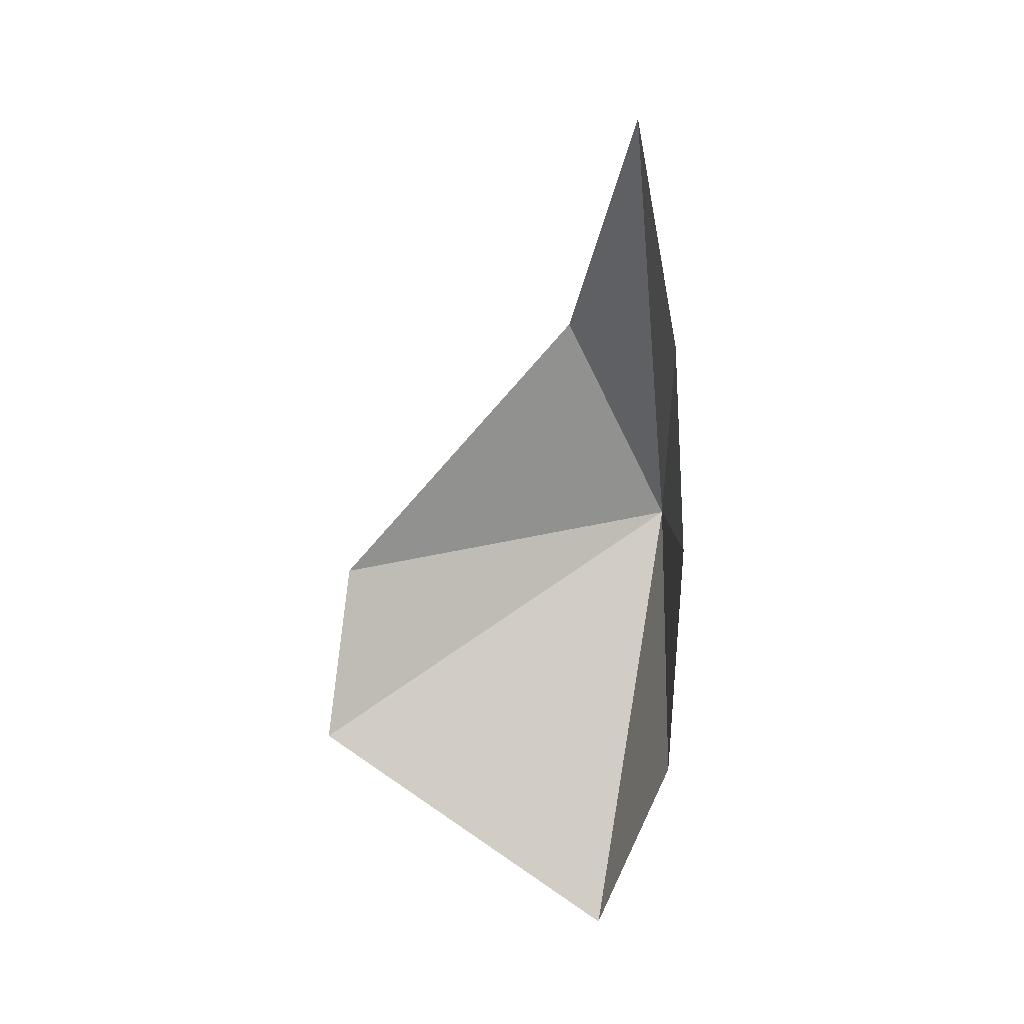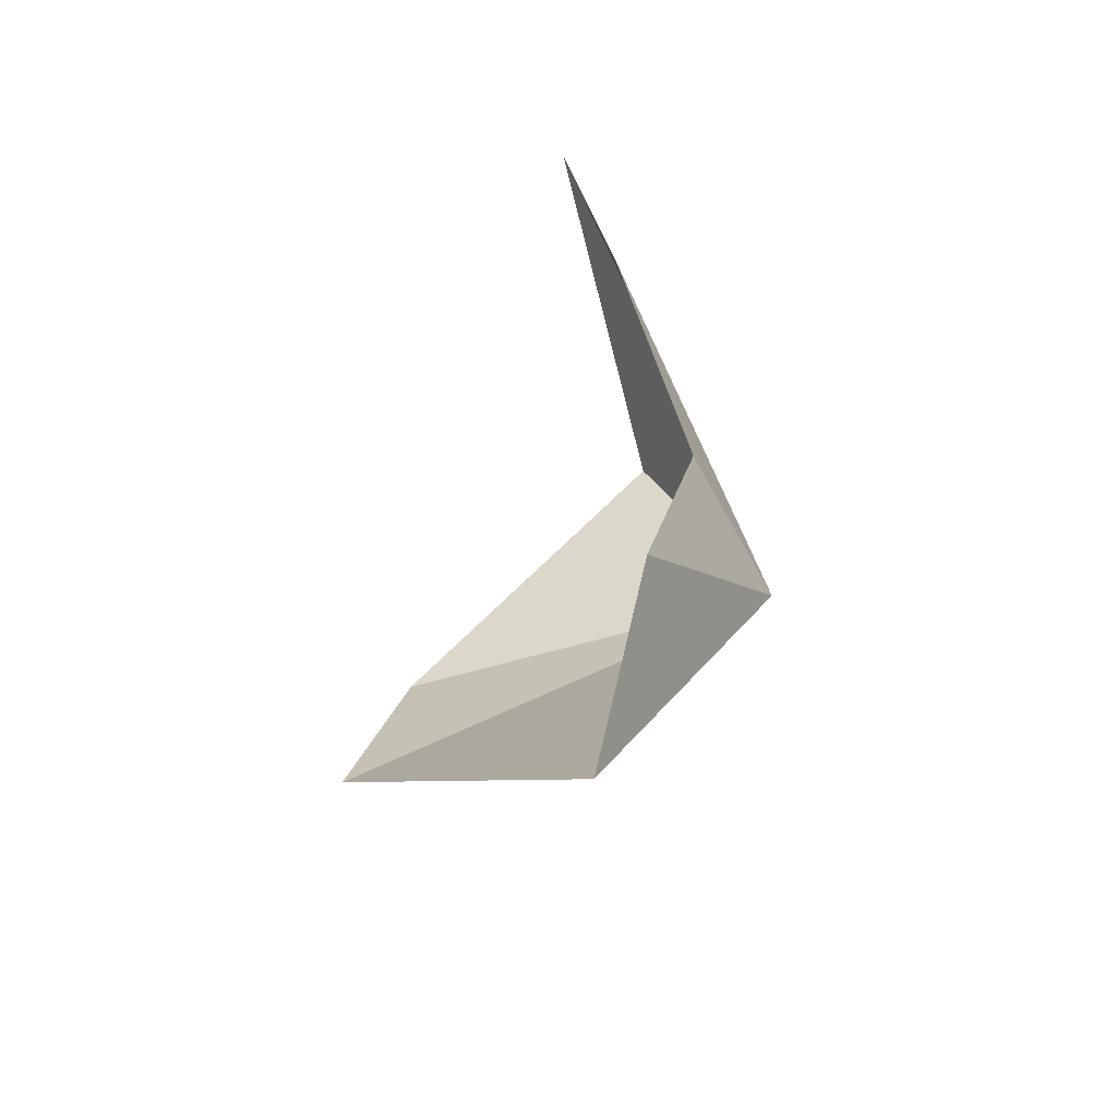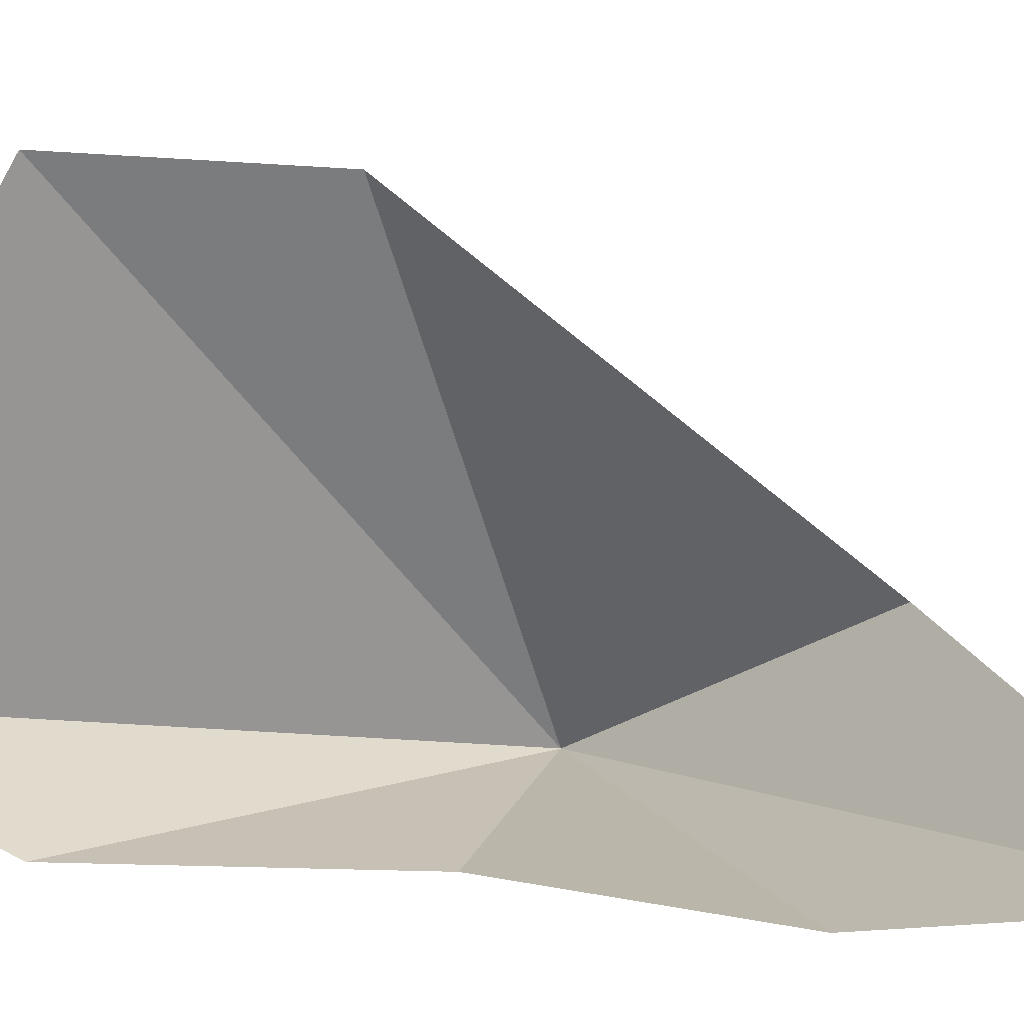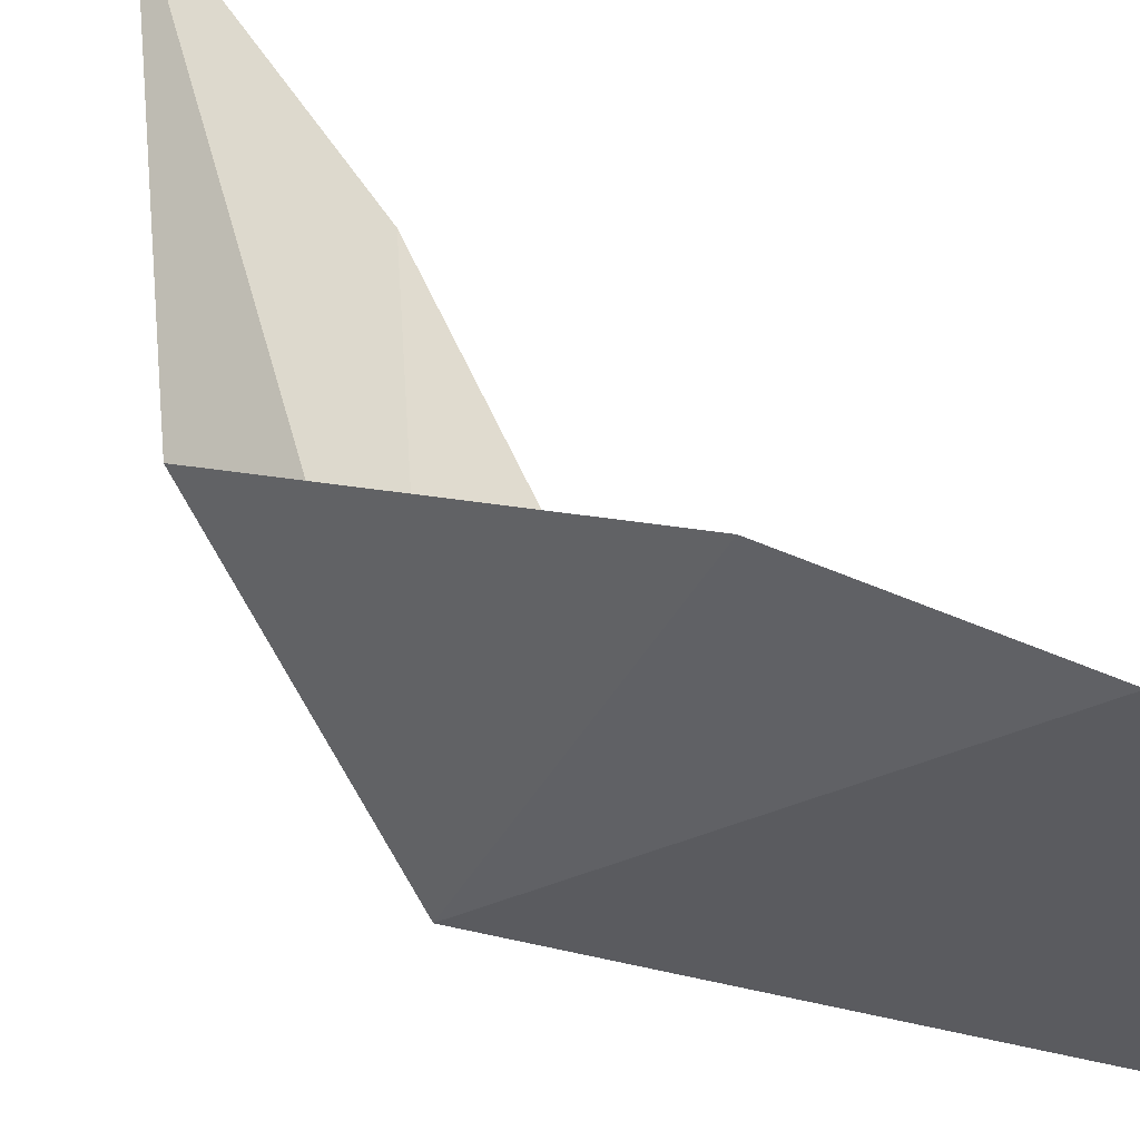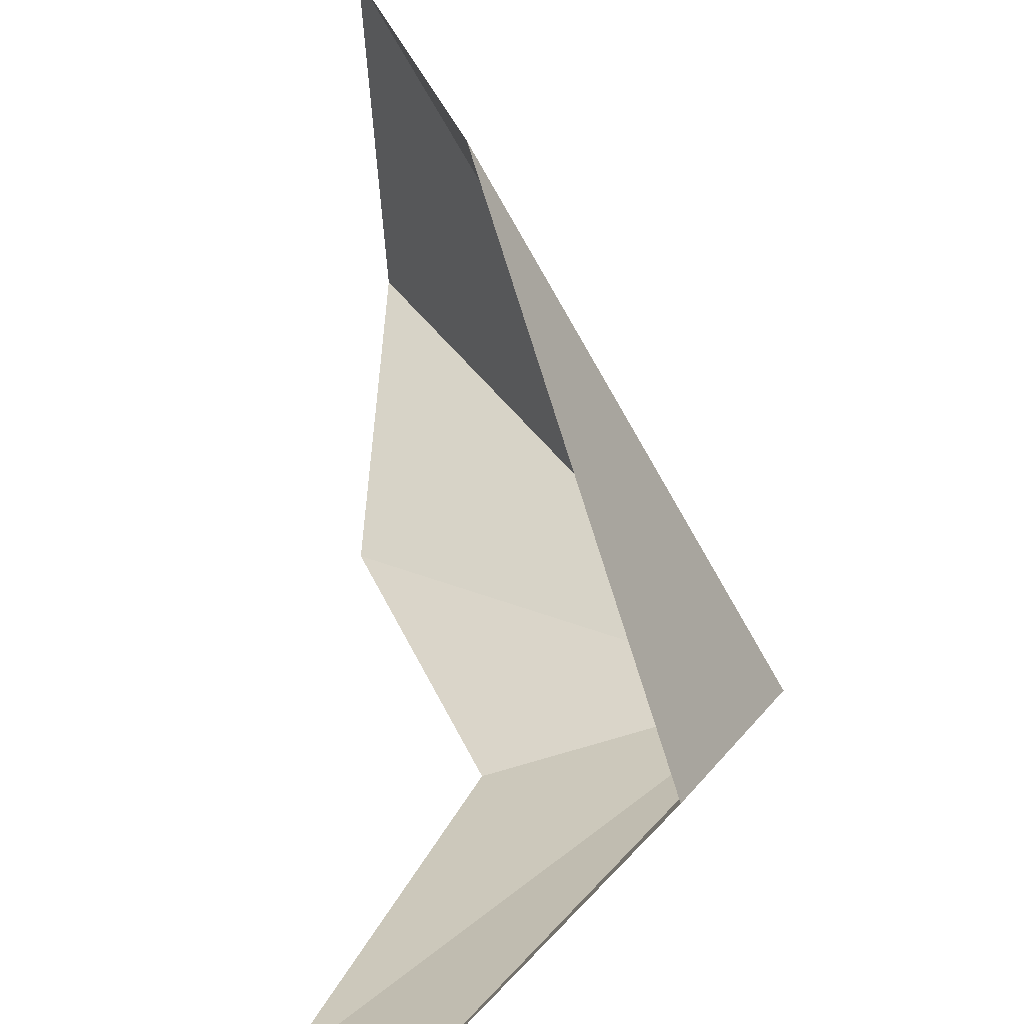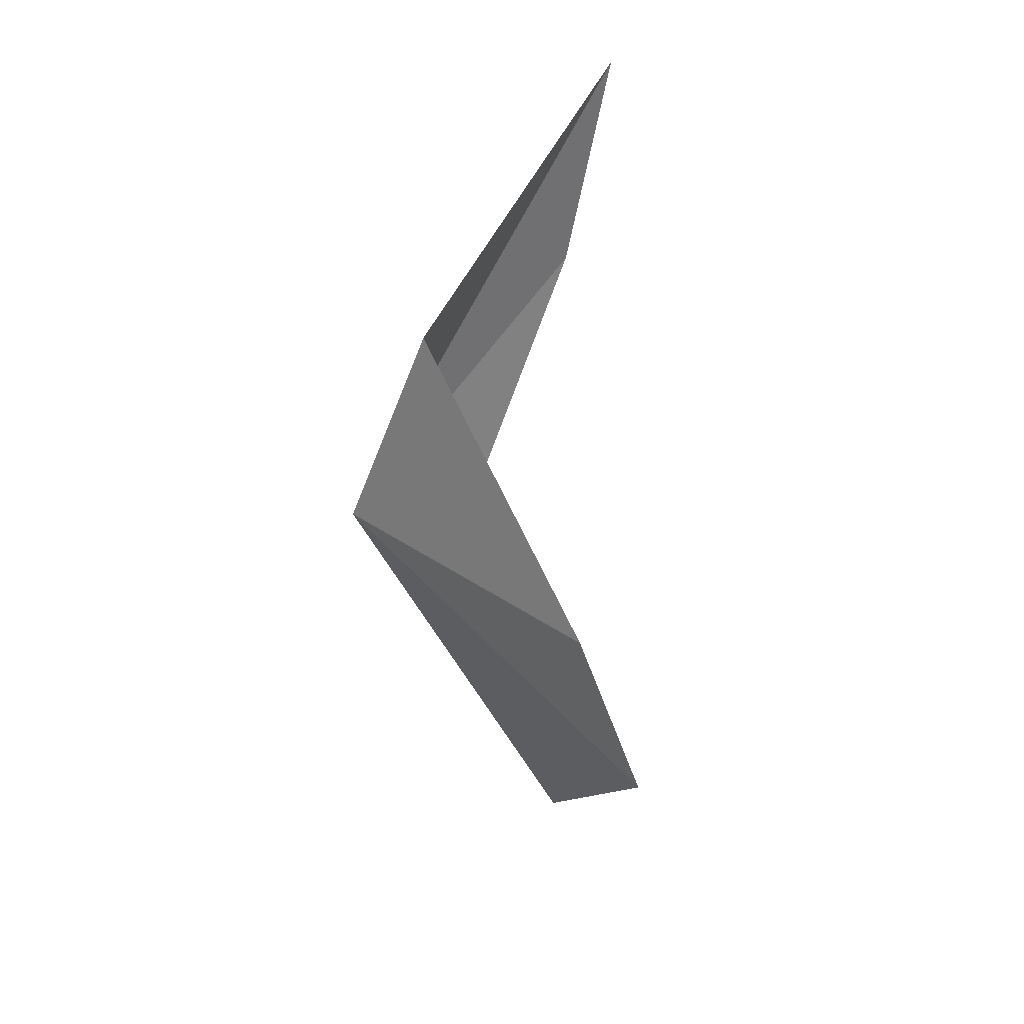
<metadata>
{"format":"obj","ext":"obj","renderer":"f3d","projection":"perspective","resolution":1024,"background":"white","views":[{"elev":21.3,"azim":101.6,"up":"+Y"},{"elev":-51.5,"azim":133.0,"up":"+Y"},{"elev":4.3,"azim":117.2,"up":"+Z"},{"elev":74.8,"azim":-47.4,"up":"+Z"},{"elev":32.8,"azim":-179.3,"up":"+Z"},{"elev":22.9,"azim":-14.9,"up":"+Y"}]}
</metadata>
<code>
v 3.507 -0.008497 2.669
v 3.728 -0.3905 2.697
v 3.731 -0.199 2.985
v 3.664 0.01328 2.628
v 3.755 0.2491 2.633
v 3.737 -0.195 2.628
v 3.79 0.4599 2.668
v 3.569 0.2137 2.763
v 3.671 -0.03564 2.975
f 1 2 3
f 1 5 4
f 1 6 2
f 1 7 5
f 1 4 6
f 1 8 7
f 1 9 8
f 1 3 9

</code>
